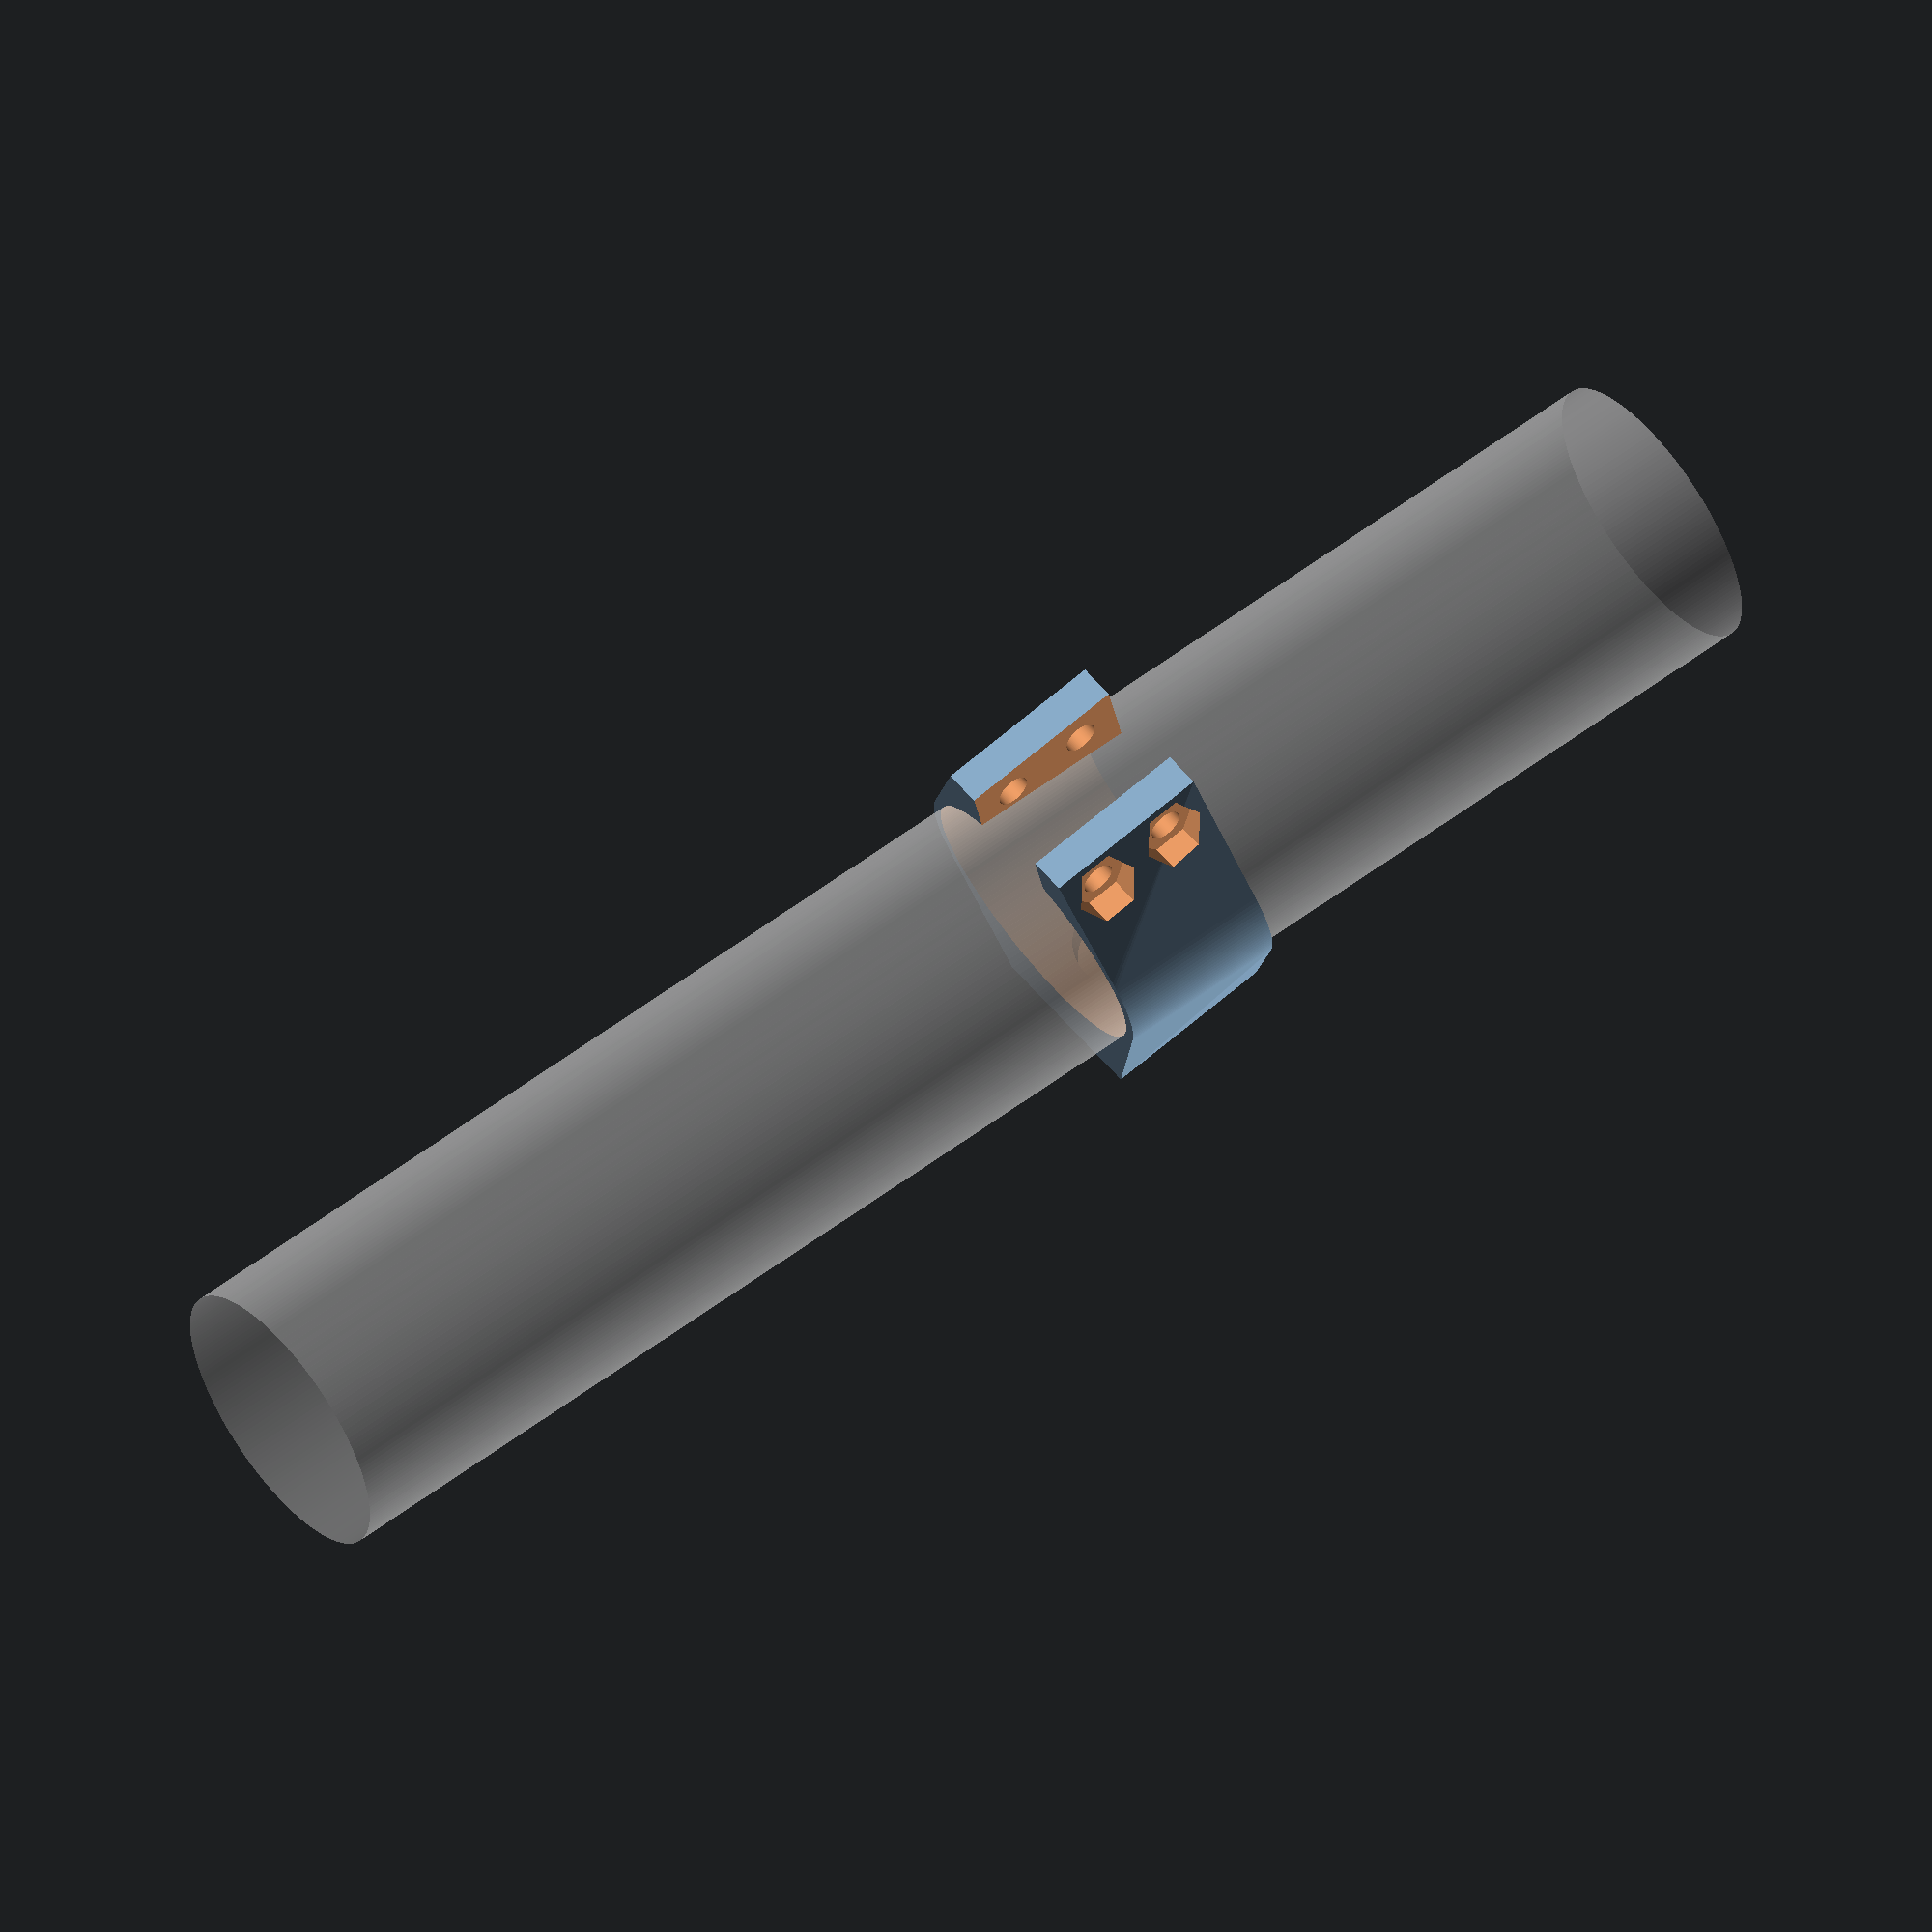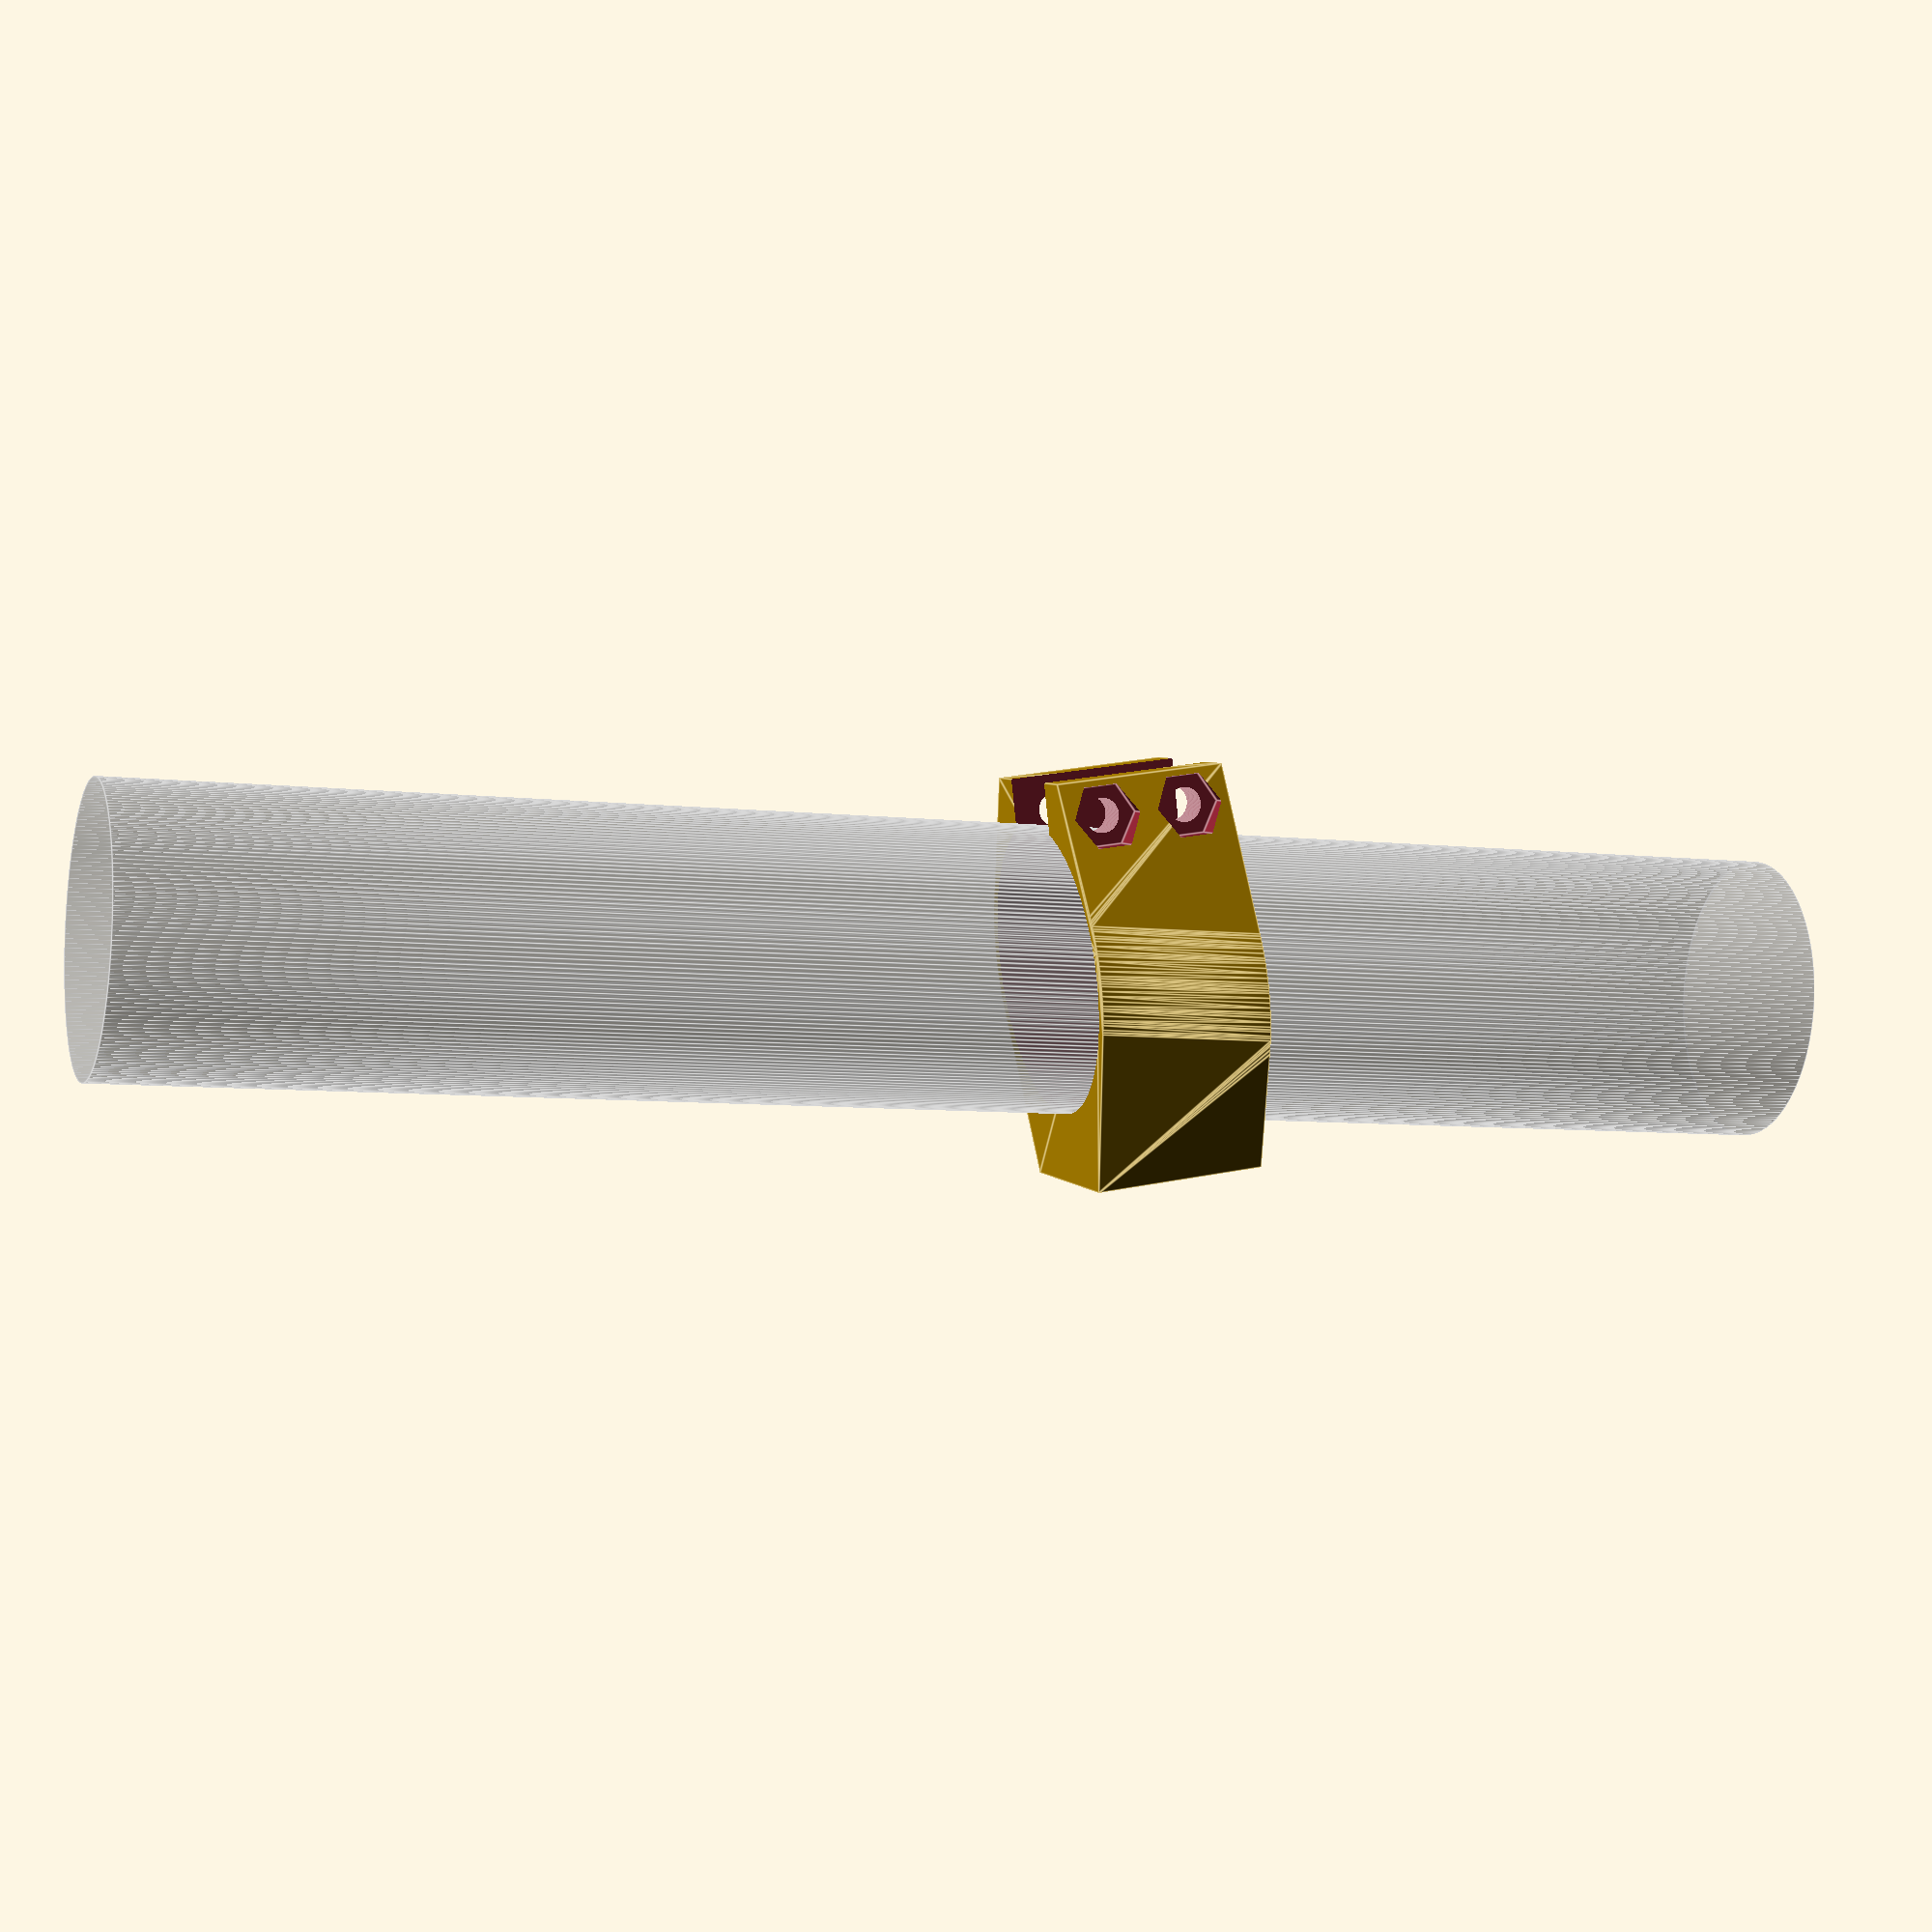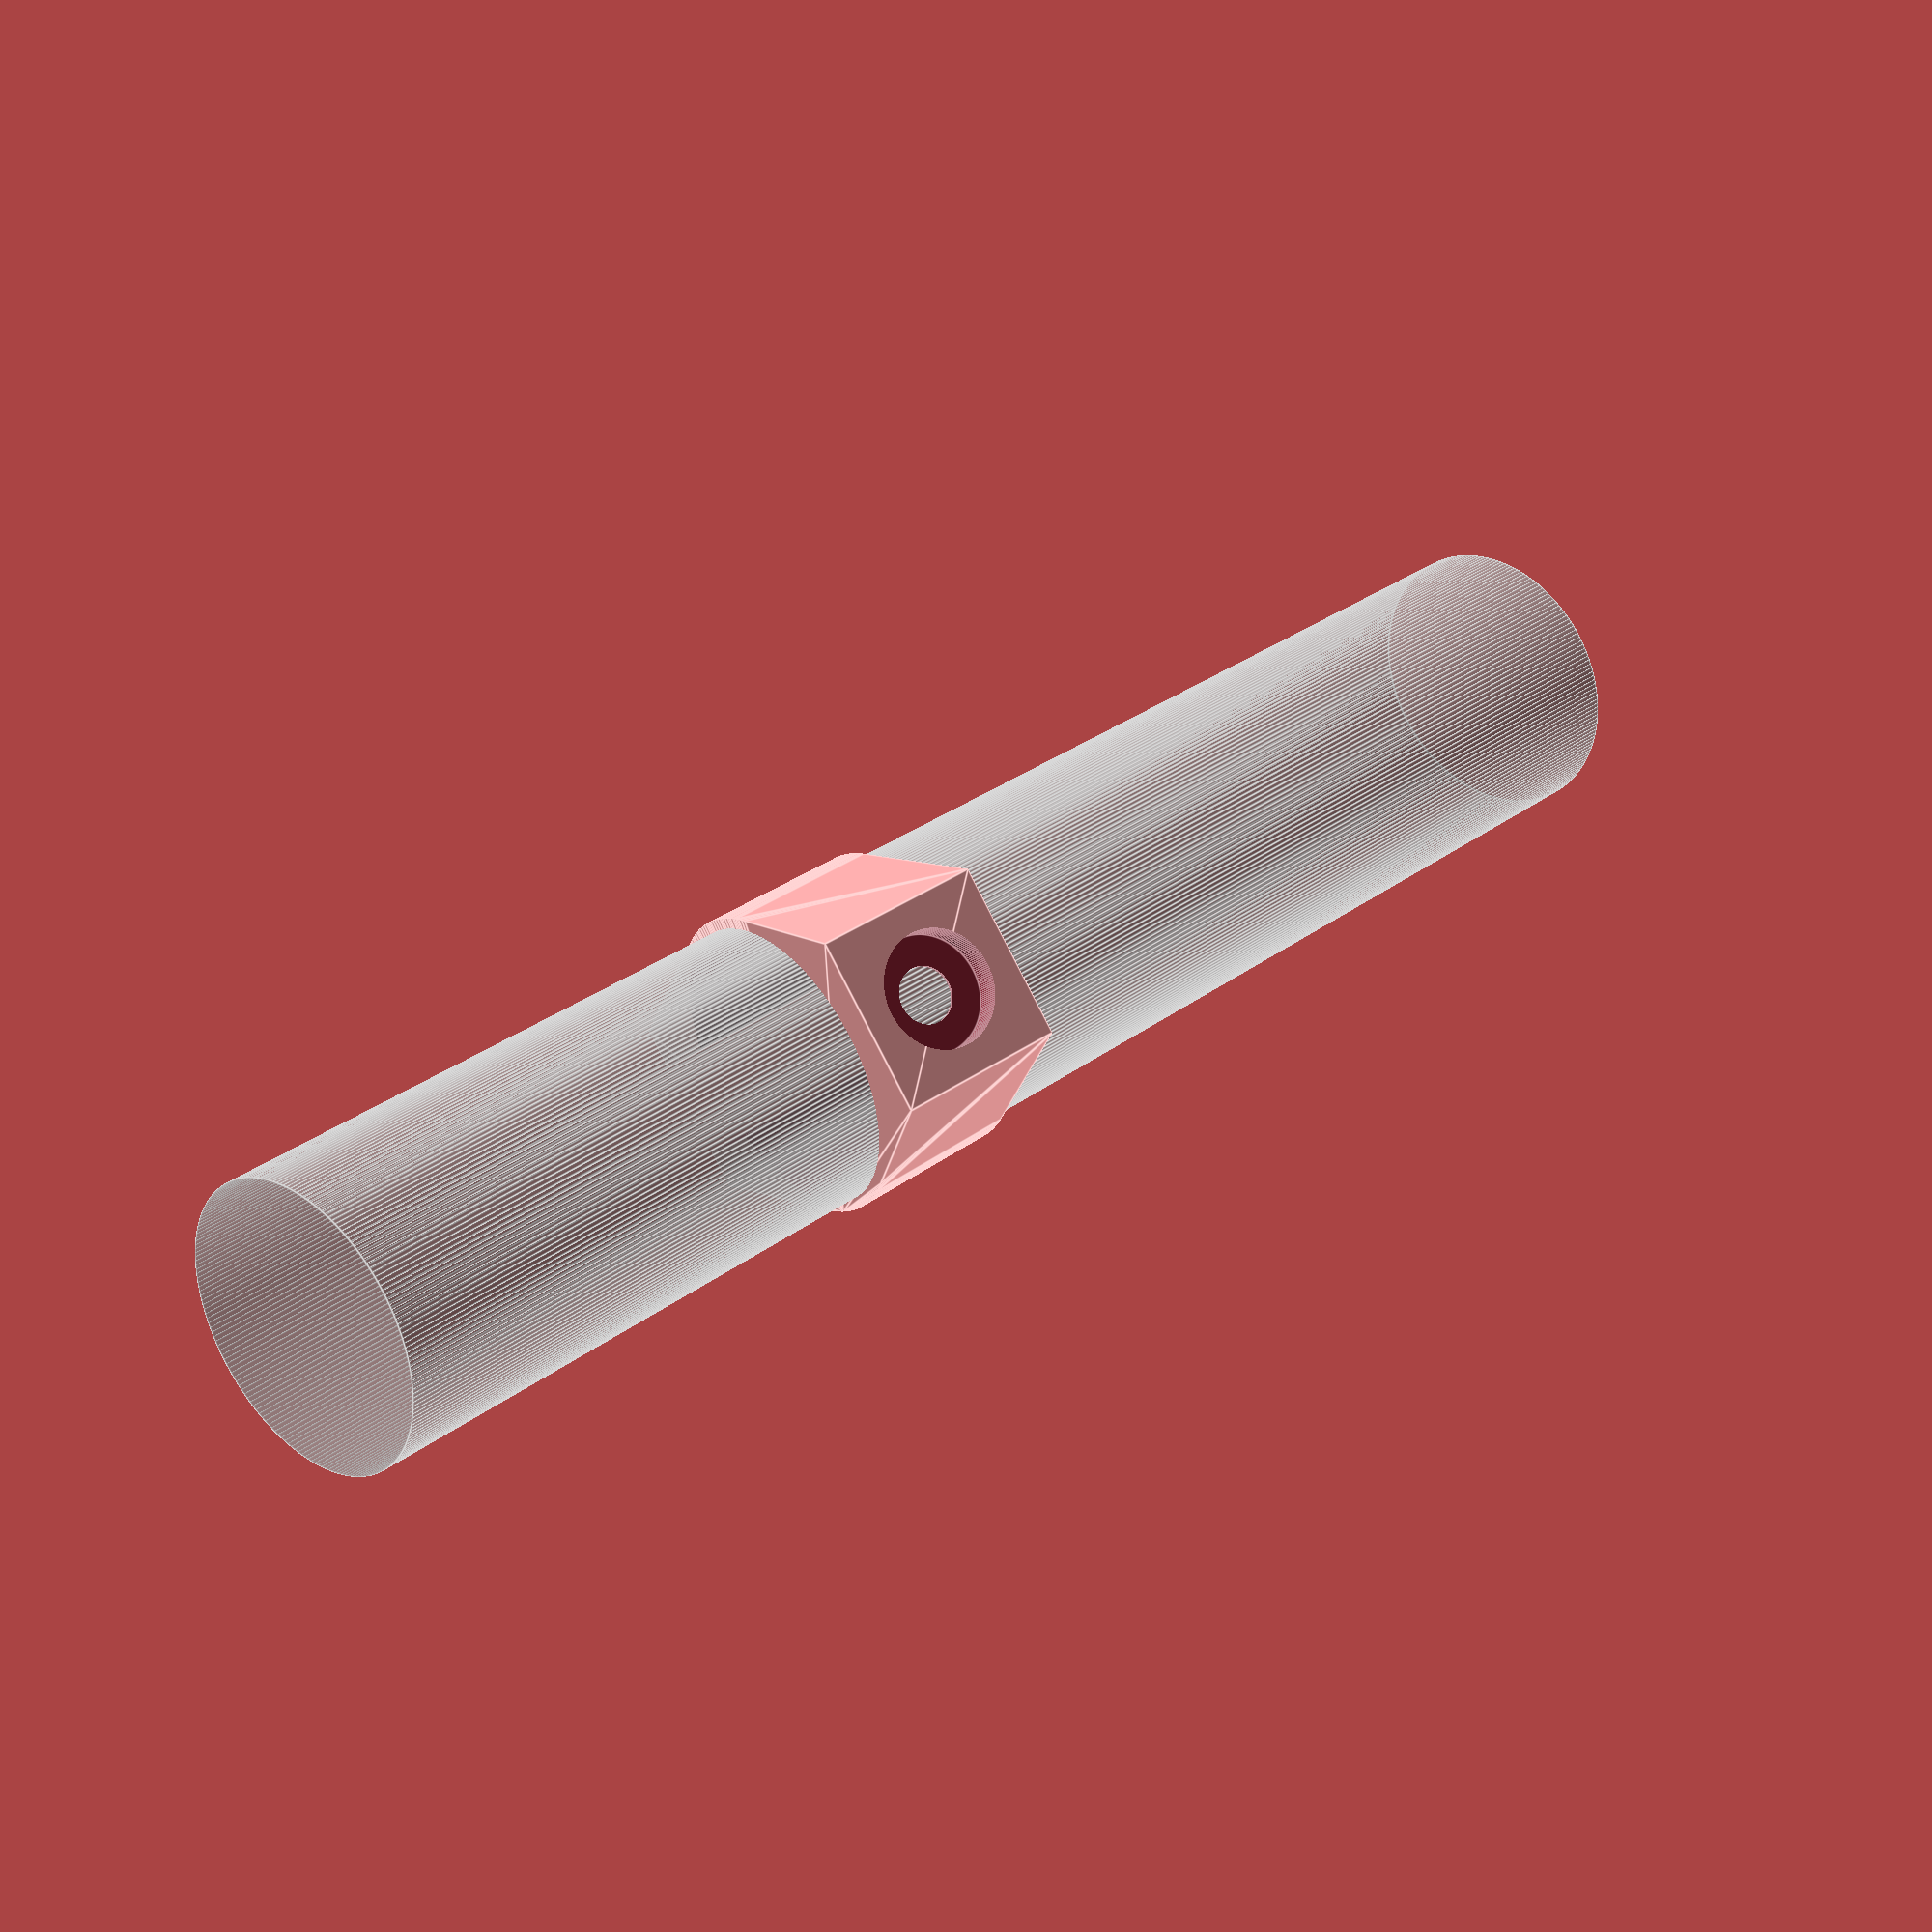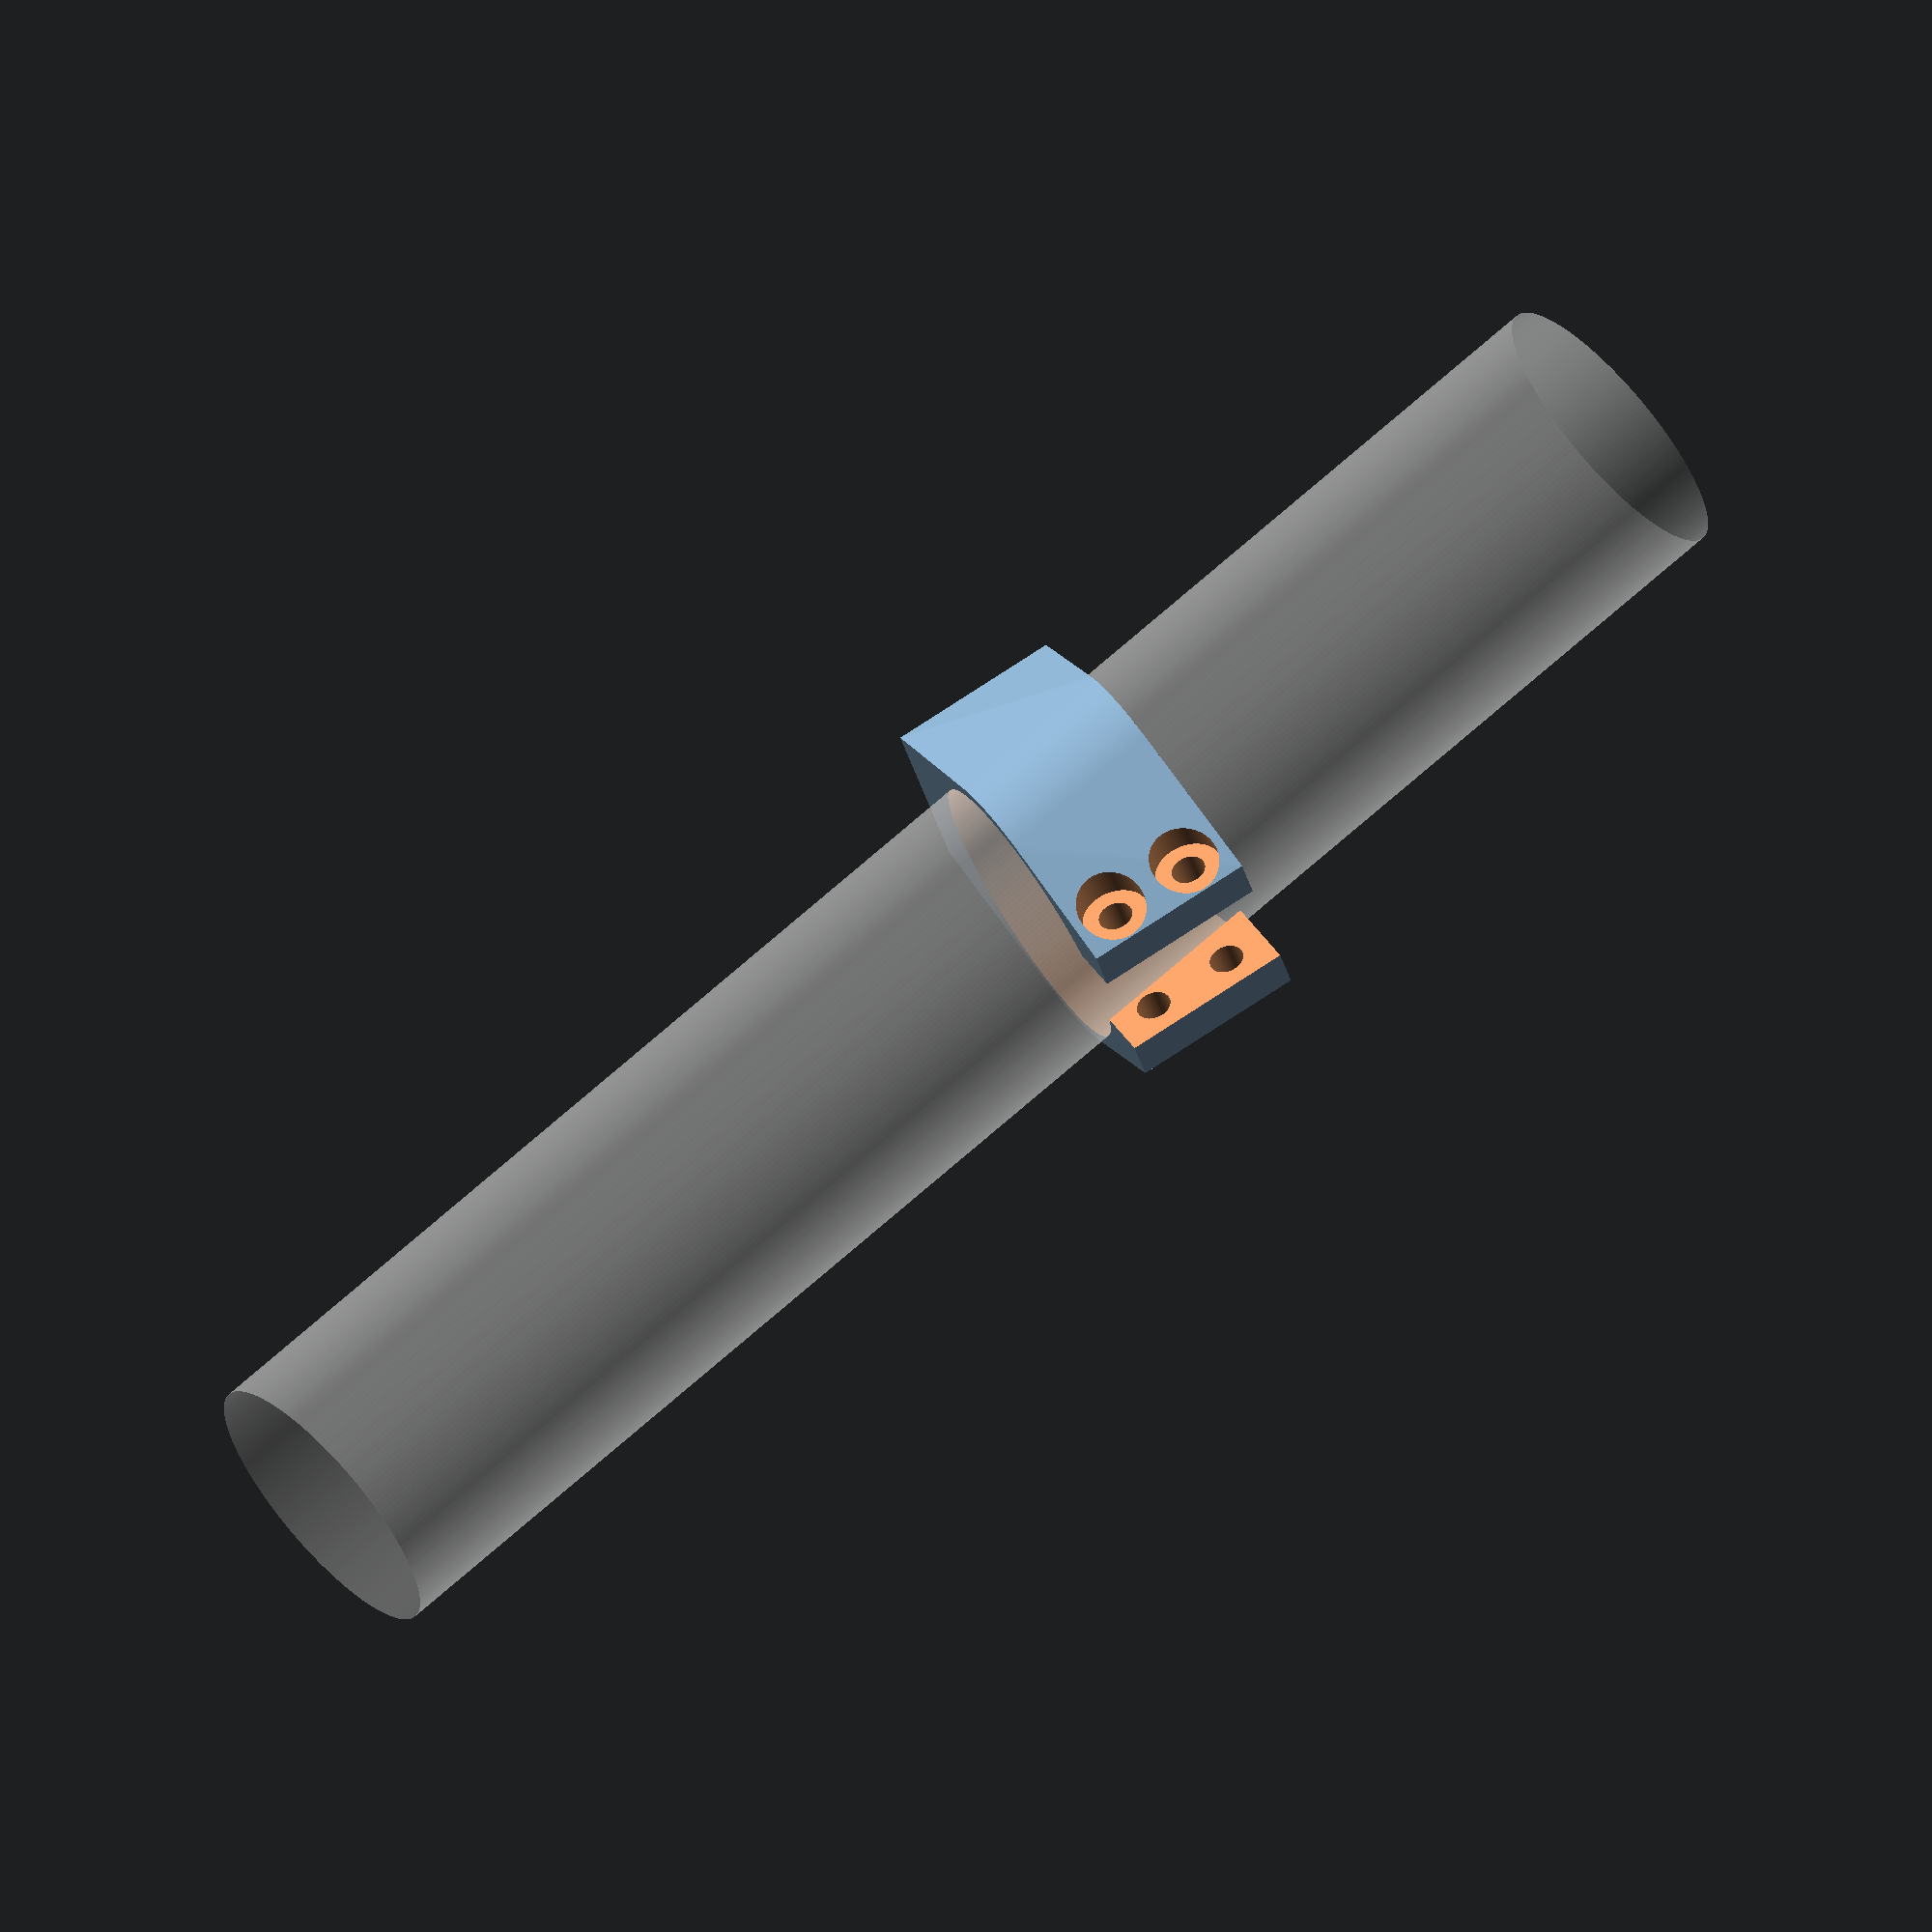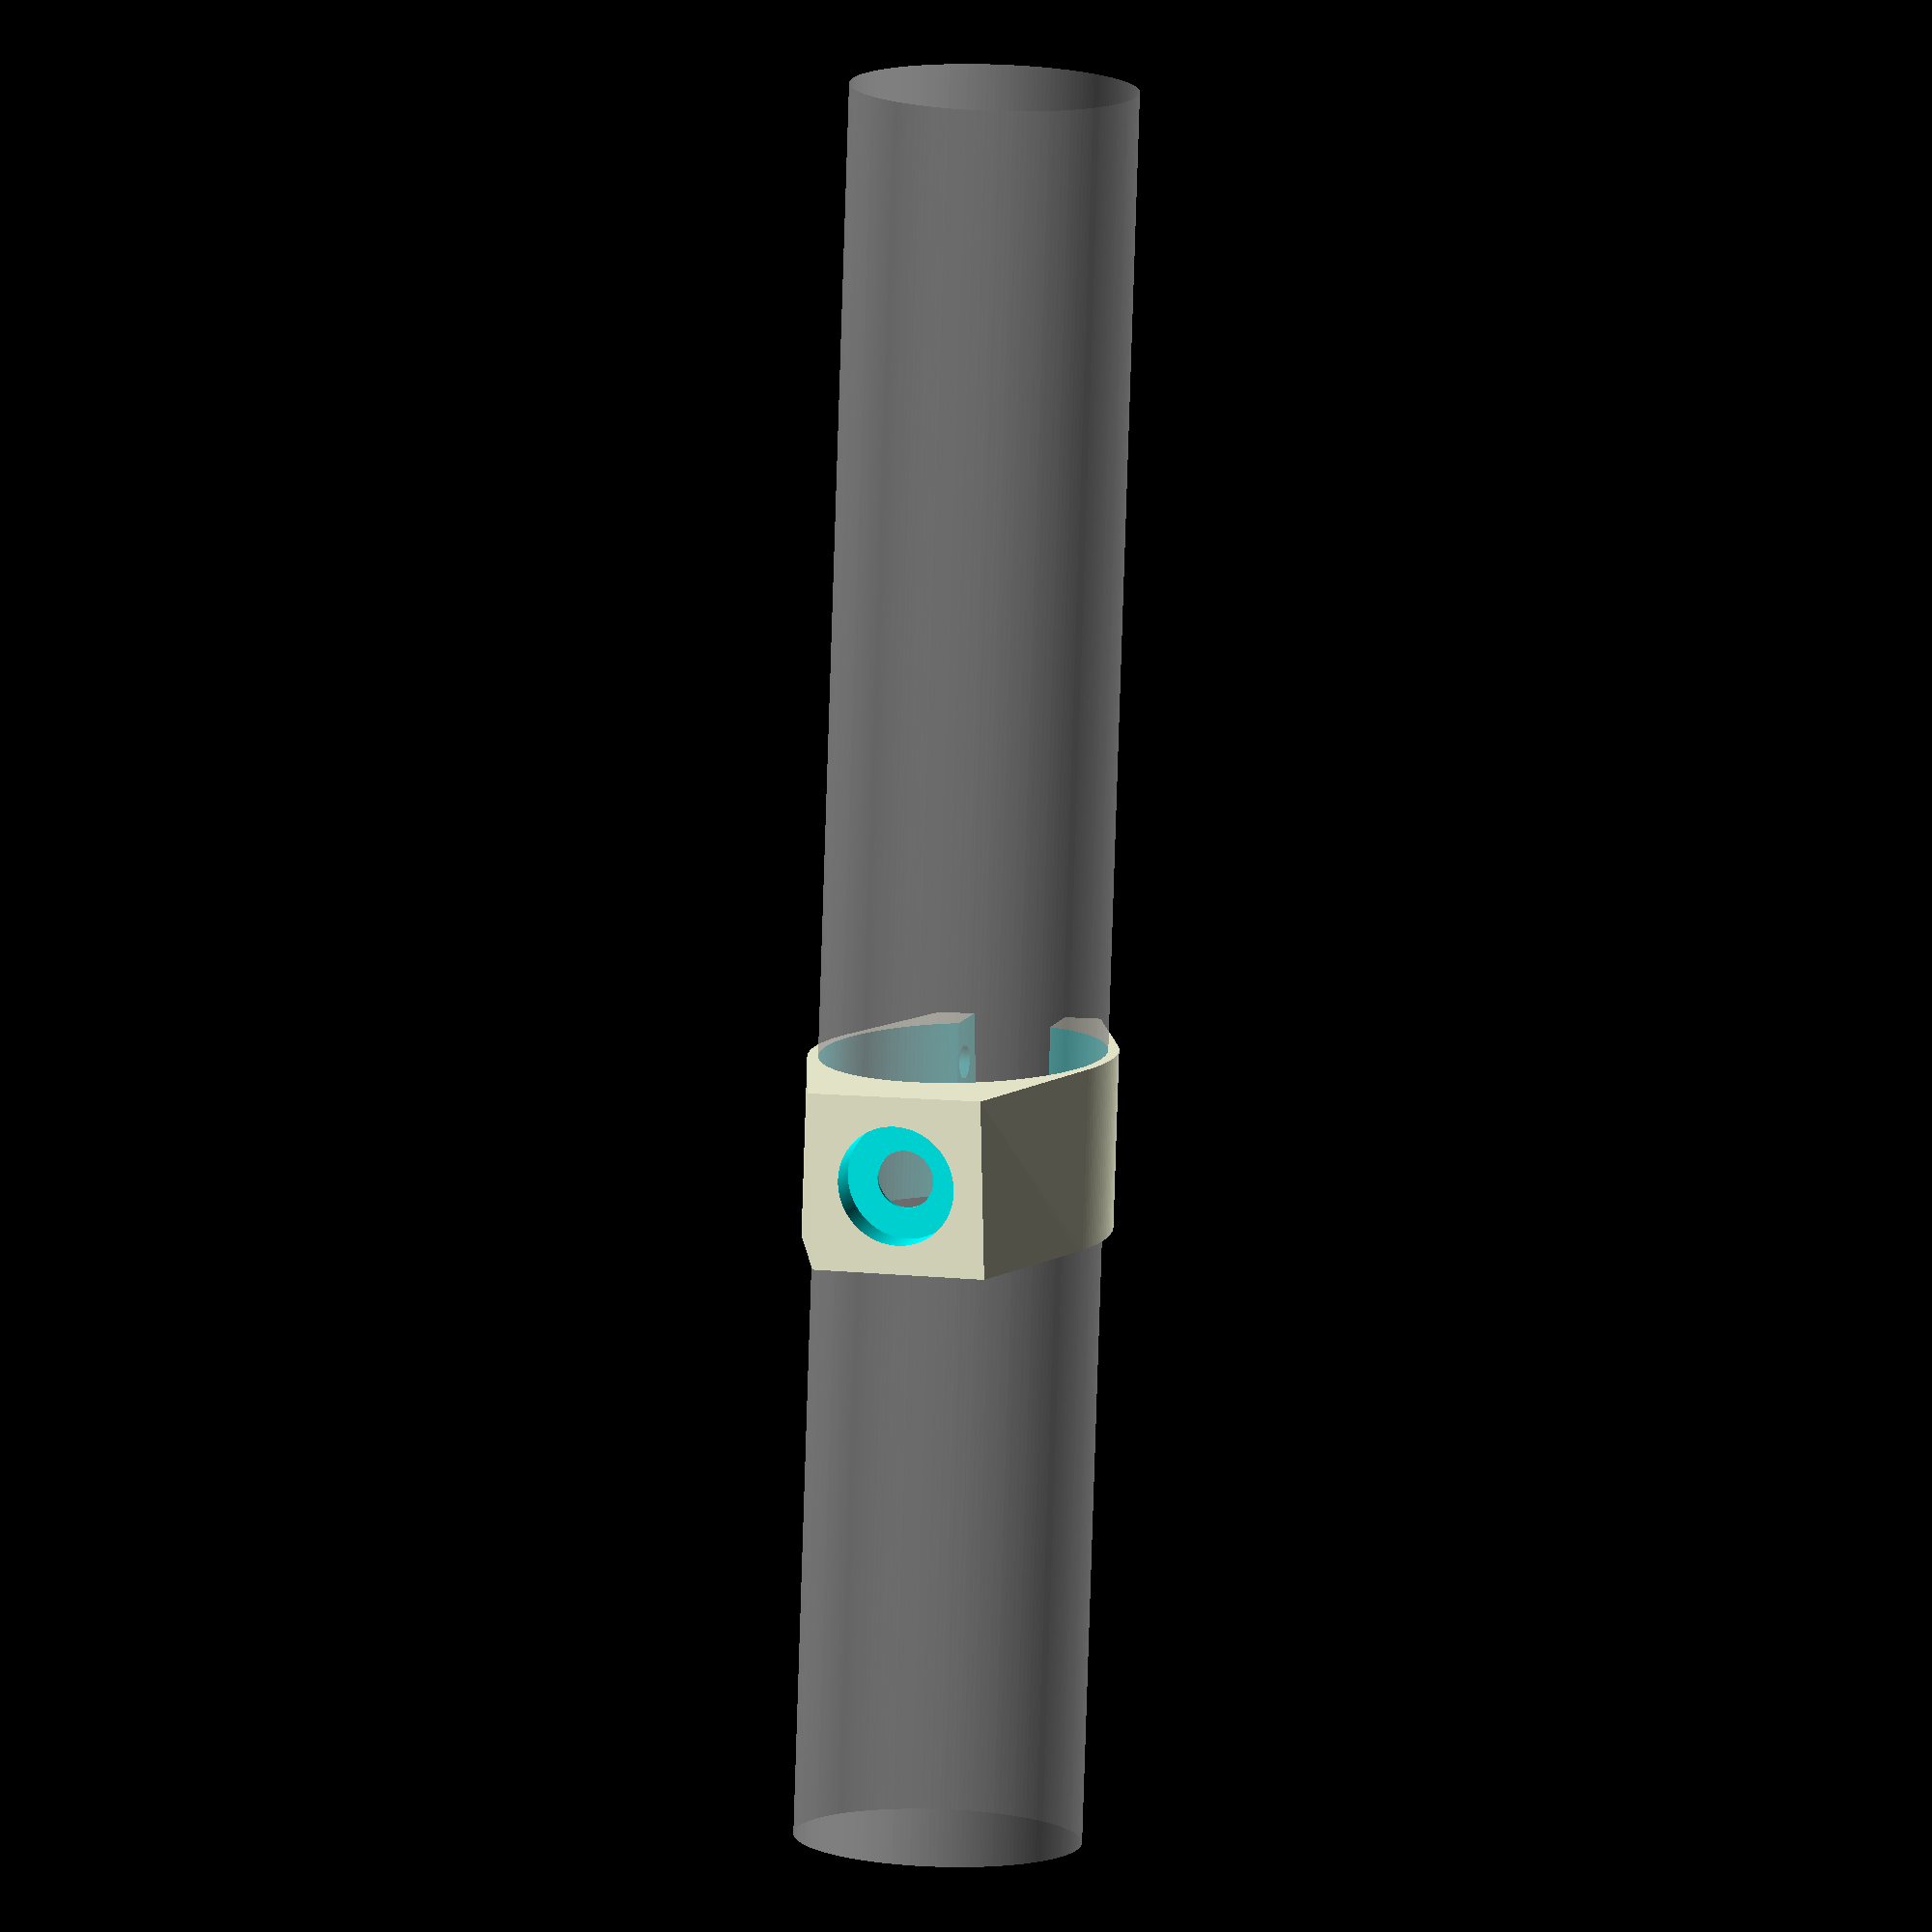
<openscad>
/* [General] */

// height in mm
HEIGHT = 16.;               // [5:40]

// thickness of thinest part of the wall in mm
WALL_THICKNESS = 1.;        // [0.2:10]

// diameter of the seat tube in mm
SEAT_TUBE_DIAMETER = 26.5;   // [20:40]

// angle of your seat tube to mount the light horizontal (in degrees)
SEAT_TUBE_ANGLE = 10.;      // [0:45]


/* [Front - light] */

// TODO
LIGHT_DIST = 4.3;   // [0:28]

// TODO
LIGHTSCREW_DIAMETER = 5.2;   // [1:18]

// diameter of head of screw, which is screwed to light (in mm)
LIGHTSCREW_HEAD_DIAMETER = 9.5;   // [1:18]

// height of head of screw for light (in mm)
LIGHTSCREW_INSET = 2.3;   // [0:12]

// diameter of bottom of light (in mm), other version with 8.8mm
LIGHTDIAMETER = 10.75;    // [1:25]

// height of bottom of light (in mm)
LIGHT_INSET = 2.7;        // [0:12]


/* [Back - screws and nuts] */

// gap, used for tightening with screws (in mm)
GAP = 9.;                 // [2:15]

// with of backside of bike light mount (in mm)
GAPBOX_WIDTH = HEIGHT;

// distance
SCREW_DIST = 4.6;          // [1:15]

// how much screw holes are moved up and down from center (in mm)
SCREW_Z_OFFSET = 0.25 * HEIGHT;   // [0:15]

// TODO
SCREW_DIAMETER = 3.2;       // [1:8]

// TODO
SCREW_HEAD_DIAMETER = 6.3;   // [1:12]

// TODO
SCREW_HEAD_INSET = 2.8;      // [1:12]

// diameter of nut in mm (about 6mm for M3)
NUT_DIAMETER = 6.3;          // [1:12]

// height of nut in mm (usually about 2mm for M3)
NUT_INSET = 2.8;             // [1:12]



/* [Hidden] */

$fn=200;


bikelight_mount();
%seattube();  // will not be printed



/**
 * Bike light mount. This is what you want to print.
 */
module bikelight_mount() {
    difference() {
        base();
        seattube();
        gap();

        screws();
        lightscrew();
    }
}


/**
 * Base object. Need to cut out holes for screws and seat tube and gap.
 */
module base() {
    hull() {
        intersection() {
            outer_diameter = 3*SEAT_TUBE_DIAMETER;
            cube([outer_diameter, outer_diameter, HEIGHT], center=true);

            rotate([SEAT_TUBE_ANGLE, 0., 0.])
                cylinder(h=10*HEIGHT,
                        d=SEAT_TUBE_DIAMETER + 2*WALL_THICKNESS,
                        center=true);
        }
        translate([0., WALL_THICKNESS + SEAT_TUBE_DIAMETER/2., 0.])
            cube([HEIGHT, 2*SCREW_DIST, HEIGHT], center=true);

        translate([0., -WALL_THICKNESS -SEAT_TUBE_DIAMETER/2., 0.])
            cube([GAPBOX_WIDTH, 2*LIGHT_DIST, HEIGHT], center=true);
    }
}


/**
 * Screw for mounting the light (screwed in light). Object used subtracting,
 * i.e. making the hole for the screw.
 */
module lightscrew() {
    translate([0., -WALL_THICKNESS-LIGHT_DIST-SEAT_TUBE_DIAMETER/2., 0.])
        rotate([90., 0., 0.])
            cylinder(d=LIGHTDIAMETER, h=2*LIGHT_INSET, center=true);
    translate([0., -SEAT_TUBE_DIAMETER/2., 0.])
        rotate([90., 0., 0.])
            cylinder(d=LIGHTSCREW_HEAD_DIAMETER, h=2*LIGHTSCREW_INSET, center=true);
    translate([0., -SEAT_TUBE_DIAMETER/2., 0.])
        rotate([90., 0., 0.])
            cylinder(d=LIGHTSCREW_DIAMETER, h=SEAT_TUBE_DIAMETER, center=true);
}


module gap() {
    translate([0., SEAT_TUBE_DIAMETER/2., 0.])
        cube([GAP, SEAT_TUBE_DIAMETER, 3*HEIGHT], center=true);
}


module seattube() {
    rotate([SEAT_TUBE_ANGLE, 0., 0.])
        translate([0., 0., -HEIGHT])
            cylinder(h=10*HEIGHT, d=SEAT_TUBE_DIAMETER, center=true);
}


/**
 * Screws and nuts.
 */
module screws() {
    screw();
    mirror([0., 0., 1.])
        screw();
}


module screw() {
    translate([0.,
            SCREW_DIST/2. + SEAT_TUBE_DIAMETER/2.,
            SCREW_Z_OFFSET]) {
        rotate([0., 90., 0.])
            cylinder(d=SCREW_DIAMETER, h=SEAT_TUBE_DIAMETER, center=true);

        translate([GAPBOX_WIDTH/2. + SCREW_HEAD_INSET, 0., 0.])
            rotate([0., 90., 0.])
                cylinder(d=SCREW_HEAD_DIAMETER, h=2*SCREW_HEAD_INSET, center=true);

        translate([-(GAPBOX_WIDTH/2. + NUT_INSET), 0., 0.])
            rotate([0., 90., 0.])
                cylinder(d=NUT_DIAMETER, h=2*NUT_INSET, center=true, $fn=6);
    }
}

</openscad>
<views>
elev=287.6 azim=13.7 roll=230.3 proj=o view=solid
elev=336.5 azim=17.9 roll=250.3 proj=p view=edges
elev=320.9 azim=224.9 roll=49.6 proj=p view=edges
elev=287.0 azim=300.2 roll=236.3 proj=o view=wireframe
elev=79.3 azim=342.2 roll=181.2 proj=p view=solid
</views>
